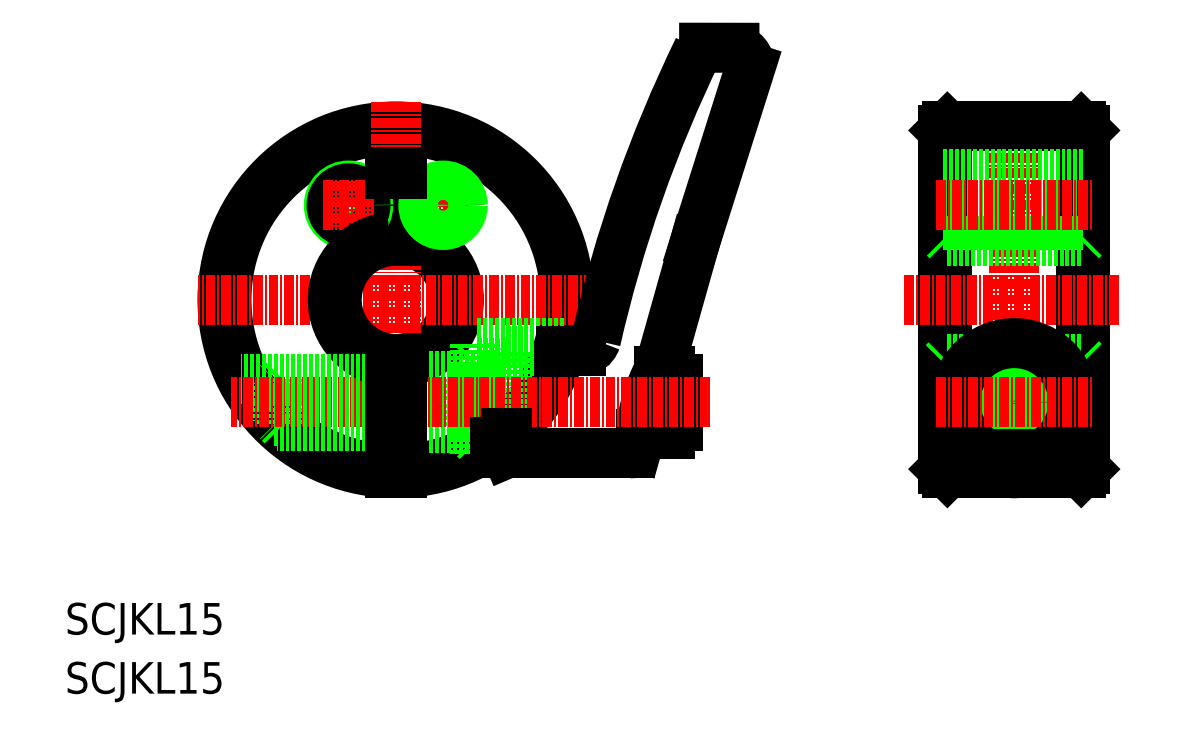
<metadata>
{"format":"dxf","ext":"dxf","renderer":"ezdxf+matplotlib","layout":"modelspace","background":"white","min_lineweight":24,"dpi":150}
</metadata>
<code>
0
SECTION
2
ENTITIES
0
LINE
8
0
10
121.5
20
81.5
30
0
11
121.5
21
38.5
31
0
0
LINE
8
0
10
139.5
20
81.5
30
0
11
139.5
21
38.5
31
0
0
LINE
8
0
10
139
20
82
30
0
11
139
21
38
31
0
0
LINE
8
0
10
122
20
82
30
0
11
122
21
38
31
0
0
LINE
8
CENTER
10
130.5
20
84.67
30
0
11
130.5
21
35.39
31
0
0
TEXT
8
0
10
10
20
10
30
0
40
4
1
SCJKL15
0
TEXT
8
0
10
10
20
17.5
30
0
40
4
1
SCJKL15
0
LINE
8
0
10
122
20
52.5
30
0
11
139
21
52.5
31
0
0
LINE
8
0
10
139
20
38
30
0
11
122
21
38
31
0
0
LINE
8
CENTER
10
116.5
20
60
30
0
11
143.9
21
60
31
0
0
LINE
8
0
10
121.5
20
38.5
30
0
11
122
21
38
31
0
0
LINE
8
0
10
121.5
20
52
30
0
11
122
21
52.5
31
0
0
LINE
8
0
10
139
20
38
30
0
11
139.5
21
38.5
31
0
0
LINE
8
0
10
139
20
52.5
30
0
11
139.5
21
52
31
0
0
LINE
8
0
10
139
20
82
30
0
11
122
21
82
31
0
0
LINE
8
0
10
122
20
67.5
30
0
11
139
21
67.5
31
0
0
LINE
8
0
10
122
20
67.5
30
0
11
121.5
21
68
31
0
0
LINE
8
0
10
121.5
20
81.5
30
0
11
122
21
82
31
0
0
LINE
8
0
10
139
20
67.5
30
0
11
139.5
21
68
31
0
0
LINE
8
0
10
139
20
82
30
0
11
139.5
21
81.5
31
0
0
ARC
8
0
10
52
20
60
30
0
40
7.5
50
275.7
51
84.26
0
ARC
8
0
10
52
20
60
30
0
40
8
50
275.4
51
84.62
0
ARC
8
0
10
52
20
60
30
0
40
21.5
50
272
51
268
0
ARC
8
0
10
52
20
60
30
0
40
22
50
272
51
268
0
LINE
8
CENTER
10
52
20
85.09
30
0
11
52
21
34.91
31
0
0
LINE
8
CENTER
10
77.09
20
60
30
0
11
26.91
21
60
31
0
0
LINE
8
0
10
52.75
20
76
30
0
11
52.75
21
67.46
31
0
0
LINE
8
0
10
51.25
20
76
30
0
11
51.25
21
67.46
31
0
0
LINE
8
0
10
62
20
50.3
30
0
11
52.75
21
50.3
31
0
0
LINE
8
0
10
62
20
43.7
30
0
11
52.75
21
43.7
31
0
0
LINE
8
0
10
62
20
40.4
30
0
11
62
21
54.5
31
0
0
LINE
8
0
10
73.3
20
54.5
30
0
11
62
21
54.5
31
0
0
LINE
8
0
10
51.25
20
44
30
0
11
36.9
21
44
31
0
0
LINE
8
0
10
51.25
20
50
30
0
11
32.4
21
50
31
0
0
LINE
8
0
10
51.25
20
49.4
30
0
11
32.72
21
49.4
31
0
0
LINE
8
0
10
51.25
20
44.6
30
0
11
36.29
21
44.6
31
0
0
LINE
8
0
10
37.12
20
50
30
0
11
37.12
21
50
31
0
0
ARC
8
0
10
130.5
20
45.48
30
0
40
7.5
50
266.2
51
273.8
0
CIRCLE
8
0
10
130.5
20
47
30
0
40
3.3
0
CIRCLE
8
0
10
130.5
20
47
30
0
40
2.4
0
CIRCLE
8
0
10
130.5
20
47
30
0
40
3
0
ARC
8
0
10
130.5
20
47
30
0
40
7.5
50
298.4
51
241.6
0
LINE
8
0
10
37
20
47
30
0
11
37
21
44.6
31
0
0
LINE
8
0
10
37.6
20
50
30
0
11
37.6
21
44
31
0
0
LINE
8
0
10
37.6
20
44
30
0
11
37
21
44.6
31
0
0
LINE
8
0
10
37
20
47
30
0
11
37
21
49.4
31
0
0
LINE
8
0
10
37.6
20
50
30
0
11
37
21
49.4
31
0
0
LINE
8
0
10
62
20
44
30
0
11
52.75
21
44
31
0
0
LINE
8
0
10
62
20
50
30
0
11
52.75
21
50
31
0
0
LINE
8
0
10
60.8
20
50
30
0
11
60.8
21
47
31
0
0
LINE
8
0
10
60.8
20
44
30
0
11
60.8
21
47
31
0
0
LINE
8
0
10
62.37
20
42
30
0
11
62.37
21
52
31
0
0
LINE
8
0
10
62
20
42.37
30
0
11
62
21
51.63
31
0
0
LINE
8
0
10
62
20
42.37
30
0
11
62.37
21
42
31
0
0
LINE
8
0
10
62
20
51.63
30
0
11
62.37
21
52
31
0
0
LINE
8
0
10
64.65
20
42
30
0
11
62.37
21
42
31
0
0
LINE
8
0
10
66
20
52
30
0
11
62.37
21
52
31
0
0
LINE
8
0
10
66
20
43.03
30
0
11
66
21
53.3
31
0
0
LINE
8
0
10
66.09
20
43.1
30
0
11
66.09
21
53.5
31
0
0
LINE
8
0
10
66.09
20
40.5
30
0
11
66
21
40.7
31
0
0
LINE
8
0
10
66.09
20
53.5
30
0
11
66
21
53.3
31
0
0
LINE
8
0
10
66.09
20
53.5
30
0
11
73.02
21
53.5
31
0
0
LINE
8
0
10
81.67
20
40.5
30
0
11
66.09
21
40.5
31
0
0
ARC
8
0
10
75.51
20
55.5
30
0
40
2
50
270
51
340.6
0
ARC
8
0
10
81.67
20
41.5
30
0
40
1
50
270
51
344.3
0
ARC
8
0
10
86.8
20
50
30
0
40
1
50
0
51
90
0
ARC
8
0
10
86.8
20
44
30
0
40
1
50
270
51
0
0
LINE
8
0
10
87.8
20
44
30
0
11
87.8
21
50
31
0
0
ARC
8
0
10
102.8
20
41.78
30
0
40
19.72
50
152.1
51
176.4
0
LINE
8
0
10
83.13
20
43
30
0
11
86.8
21
43
31
0
0
LINE
8
0
10
82.63
20
41.23
30
0
11
83.13
21
43
31
0
0
LINE
8
0
10
86.8
20
51
30
0
11
85.38
21
51
31
0
0
ARC
8
0
10
244.4
20
16.85
30
0
40
171.3
50
154
51
167.2
0
LINE
8
0
10
85.38
20
51
30
0
11
89.89
21
67
31
0
0
LINE
8
0
10
89.89
20
67
30
0
11
97
21
89.46
31
0
0
LINE
8
0
10
91.14
20
92
30
0
11
94.99
21
92
31
0
0
ARC
8
0
10
91.95
20
86.05
30
0
40
6
50
97.72
51
104.7
0
ARC
8
0
10
94.42
20
89.48
30
0
40
2.578
50
0.7205
51
77.37
0
LINE
8
CENTER
10
91.87
20
47
30
0
11
31.02
21
47
31
0
0
LINE
8
CENTER
10
120.6
20
47
30
0
11
140.4
21
47
31
0
0
LINE
8
0
10
127
20
40.4
30
0
11
134.1
21
40.4
31
0
0
CIRCLE
8
0
10
46
20
72
30
0
40
2.5
0
CIRCLE
8
0
10
46
20
72
30
0
40
2.15
0
LINE
8
CENTER
10
46
20
75.04
30
0
11
46
21
68.96
31
0
0
LINE
8
CENTER
10
42.8
20
72
30
0
11
49.2
21
72
31
0
0
LINE
8
CENTER
10
61.2
20
72
30
0
11
54.8
21
72
31
0
0
LINE
8
CENTER
10
58
20
75.04
30
0
11
58
21
68.96
31
0
0
CIRCLE
8
0
10
58
20
72
30
0
40
2.15
0
CIRCLE
8
0
10
58
20
72
30
0
40
2.5
0
LINE
8
0
10
51.25
20
76
30
0
11
52.75
21
76
31
0
0
LINE
8
0
10
121.5
20
76
30
0
11
139.5
21
76
31
0
0
LINE
8
0
10
121.5
20
74.15
30
0
11
139.5
21
74.15
31
0
0
LINE
8
0
10
121.5
20
74.5
30
0
11
139.5
21
74.5
31
0
0
LINE
8
0
10
121.5
20
69.85
30
0
11
139.5
21
69.85
31
0
0
LINE
8
0
10
121.5
20
69.5
30
0
11
139.5
21
69.5
31
0
0
LINE
8
CENTER
10
120.6
20
72
30
0
11
140.4
21
72
31
0
0
LINE
8
0
10
51.25
20
52.54
30
0
11
51.25
21
52.04
31
0
0
LINE
8
0
10
52.75
20
52.54
30
0
11
52.75
21
38.01
31
0
0
ARC
8
0
10
52
20
60
30
0
40
7.5
50
95.74
51
264.3
0
ARC
8
0
10
52
20
60
30
0
40
8
50
95.38
51
264.6
0
LINE
8
0
10
51.25
20
44
30
0
11
37.6
21
44
31
0
0
LINE
8
0
10
51.25
20
50
30
0
11
37.6
21
50
31
0
0
LINE
8
0
10
73.02
20
53.5
30
0
11
75.51
21
53.5
31
0
0
LINE
8
0
10
66.09
20
43.1
30
0
11
66.09
21
40.5
31
0
0
LINE
8
0
10
66
20
43.03
30
0
11
66
21
40.7
31
0
0
LINE
8
0
10
64.65
20
42
30
0
11
66
21
42
31
0
0
LINE
8
0
10
51.25
20
44
30
0
11
52.75
21
44
31
0
0
LINE
8
0
10
51.25
20
50
30
0
11
52.75
21
50
31
0
0
LINE
8
0
10
51.25
20
52
30
0
11
51.25
21
38.01
31
0
0
ENDSEC
0
EOF

</code>
